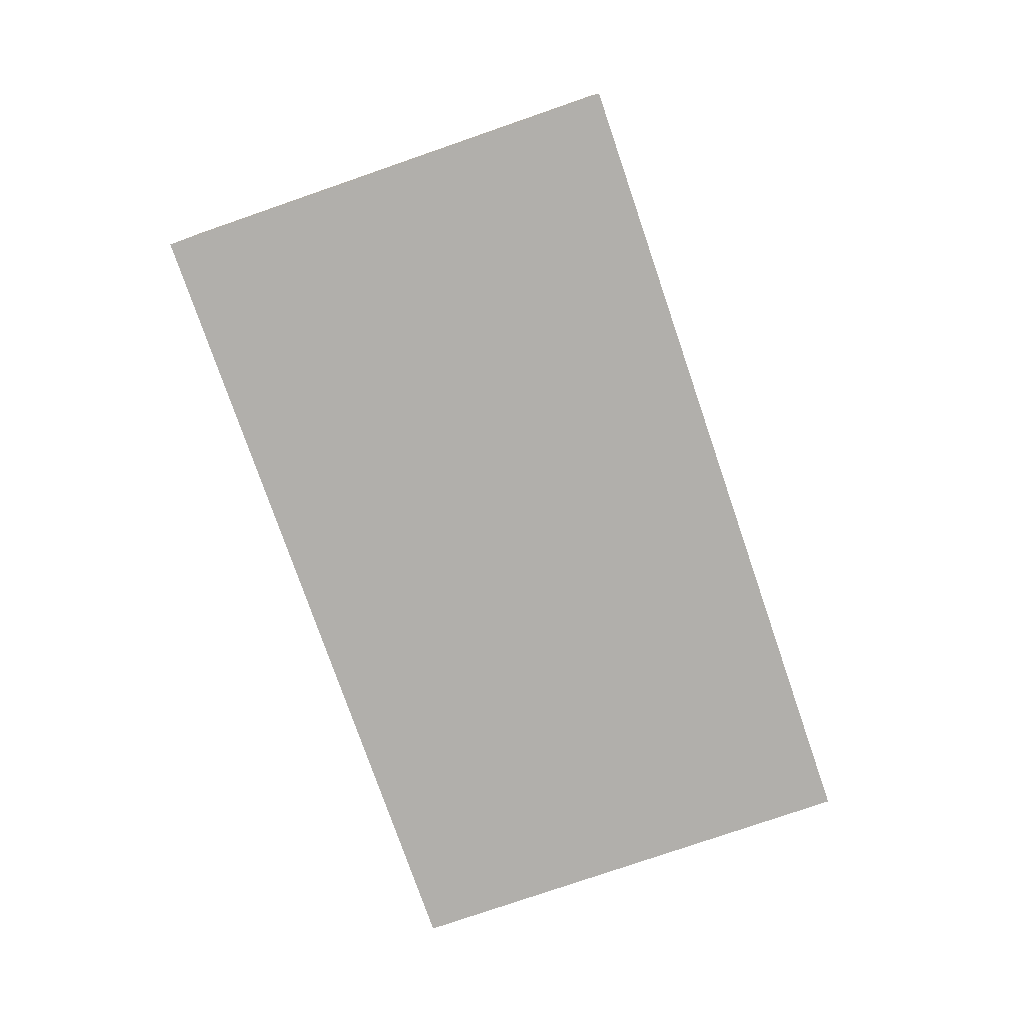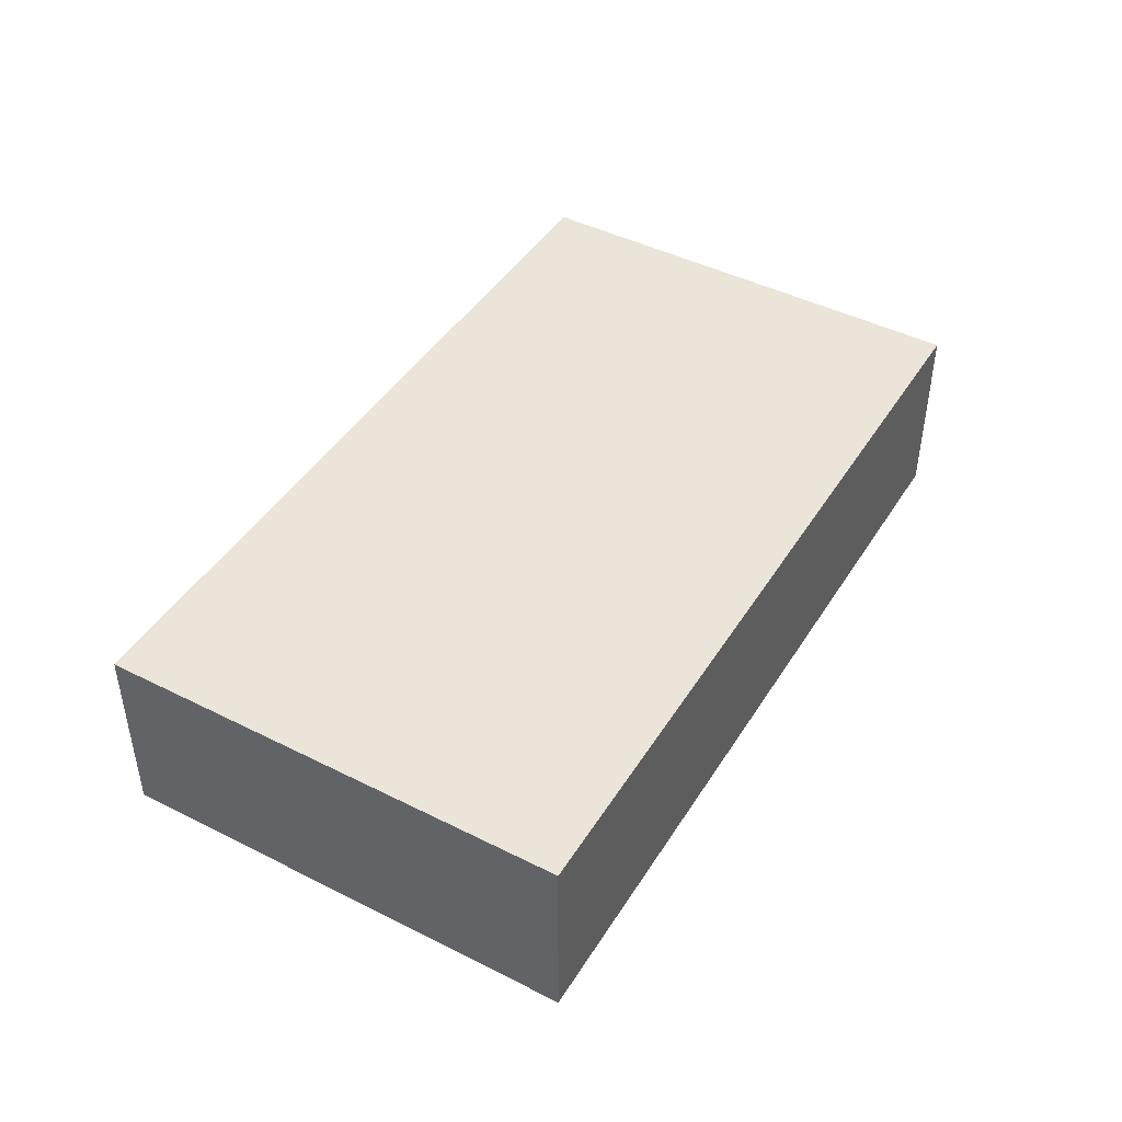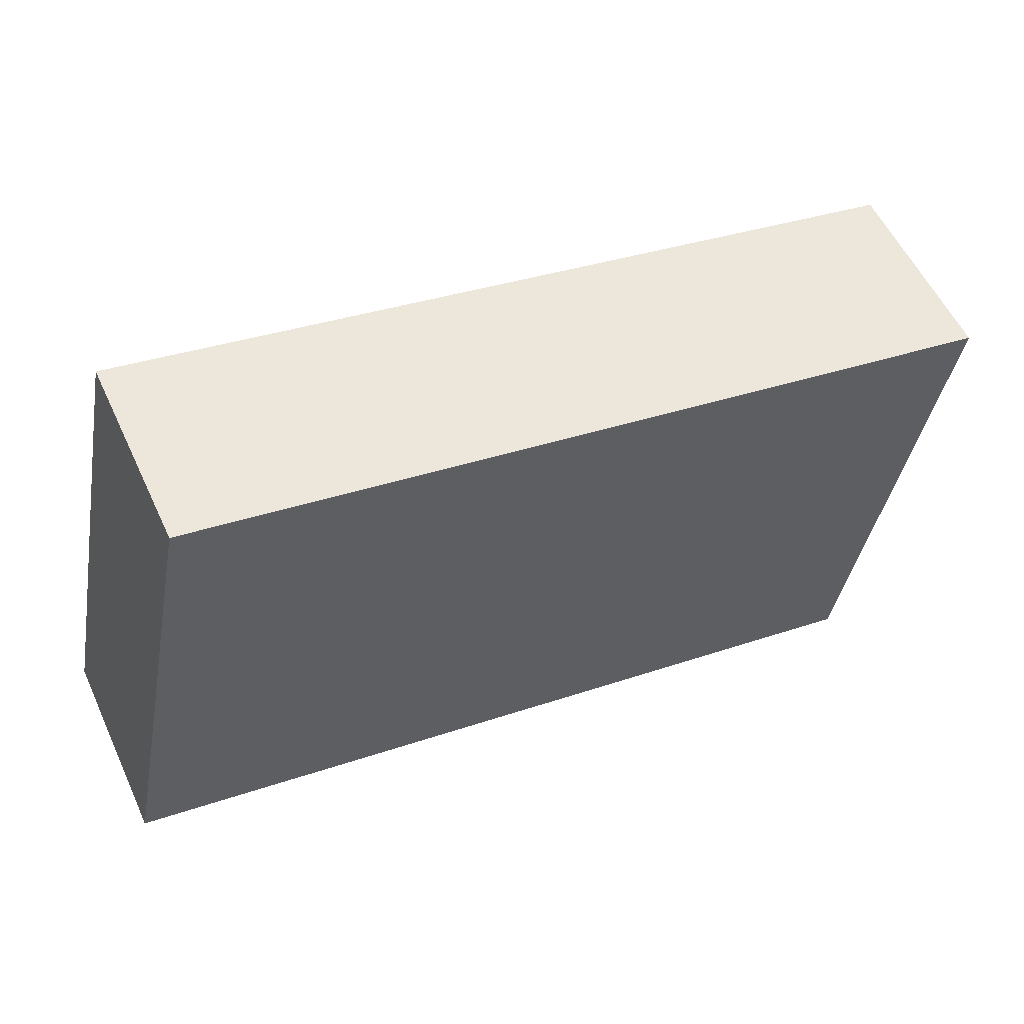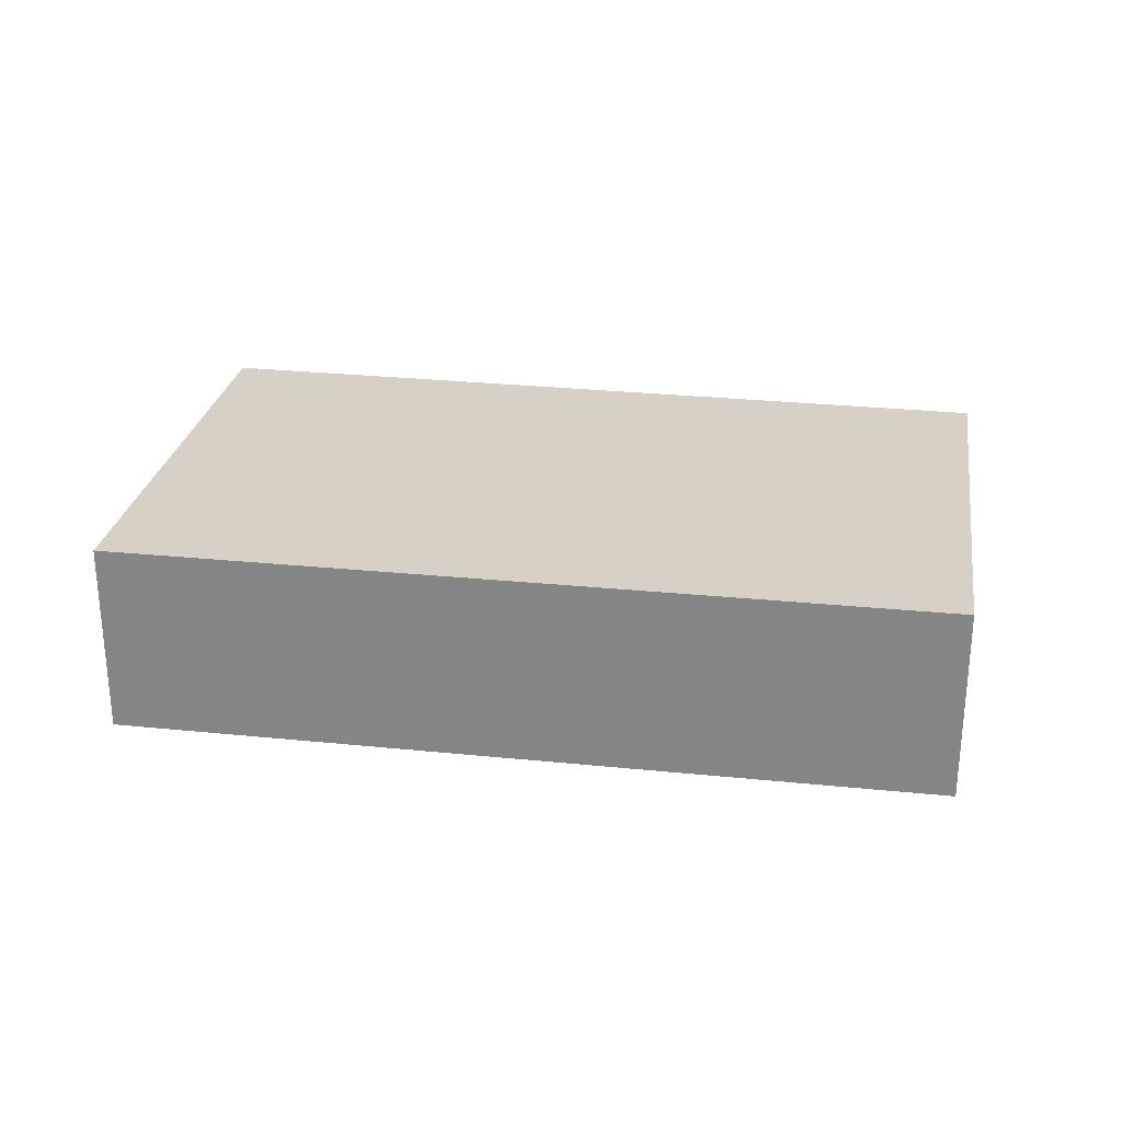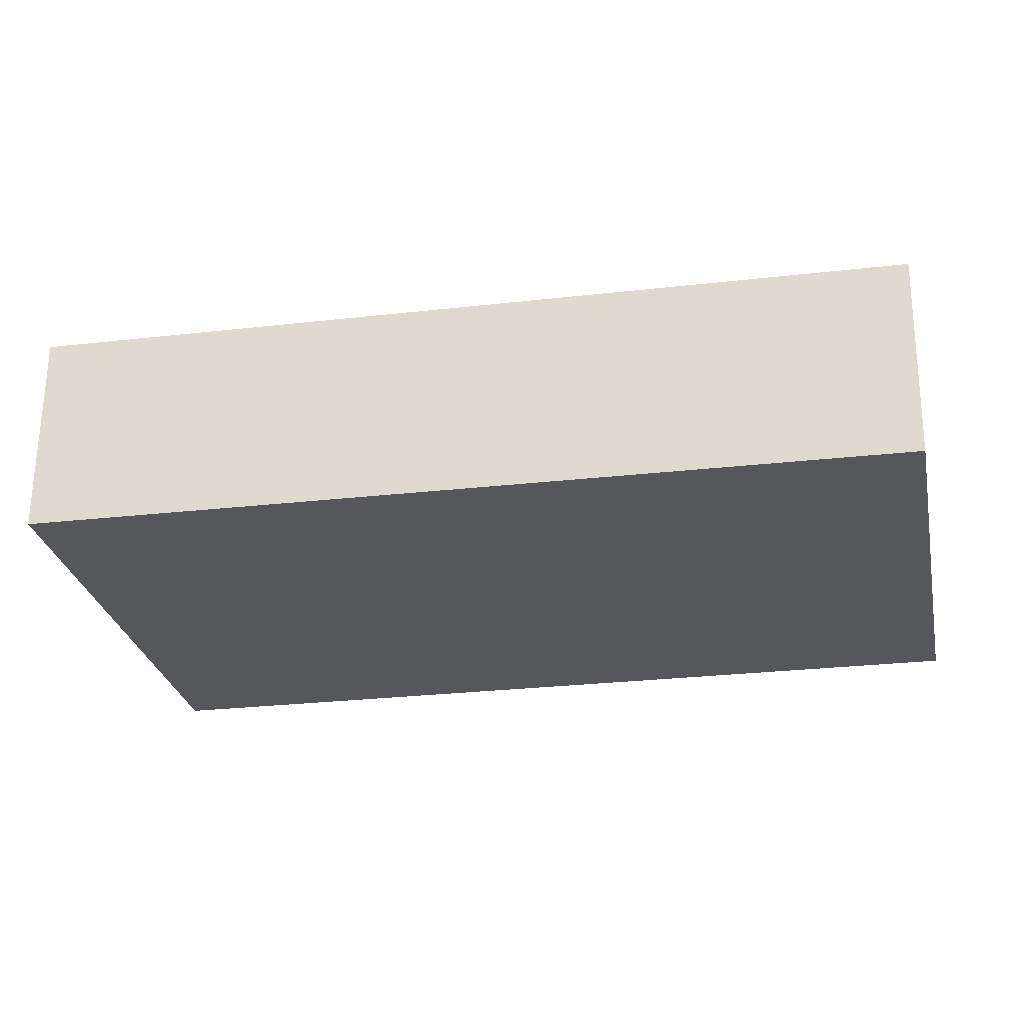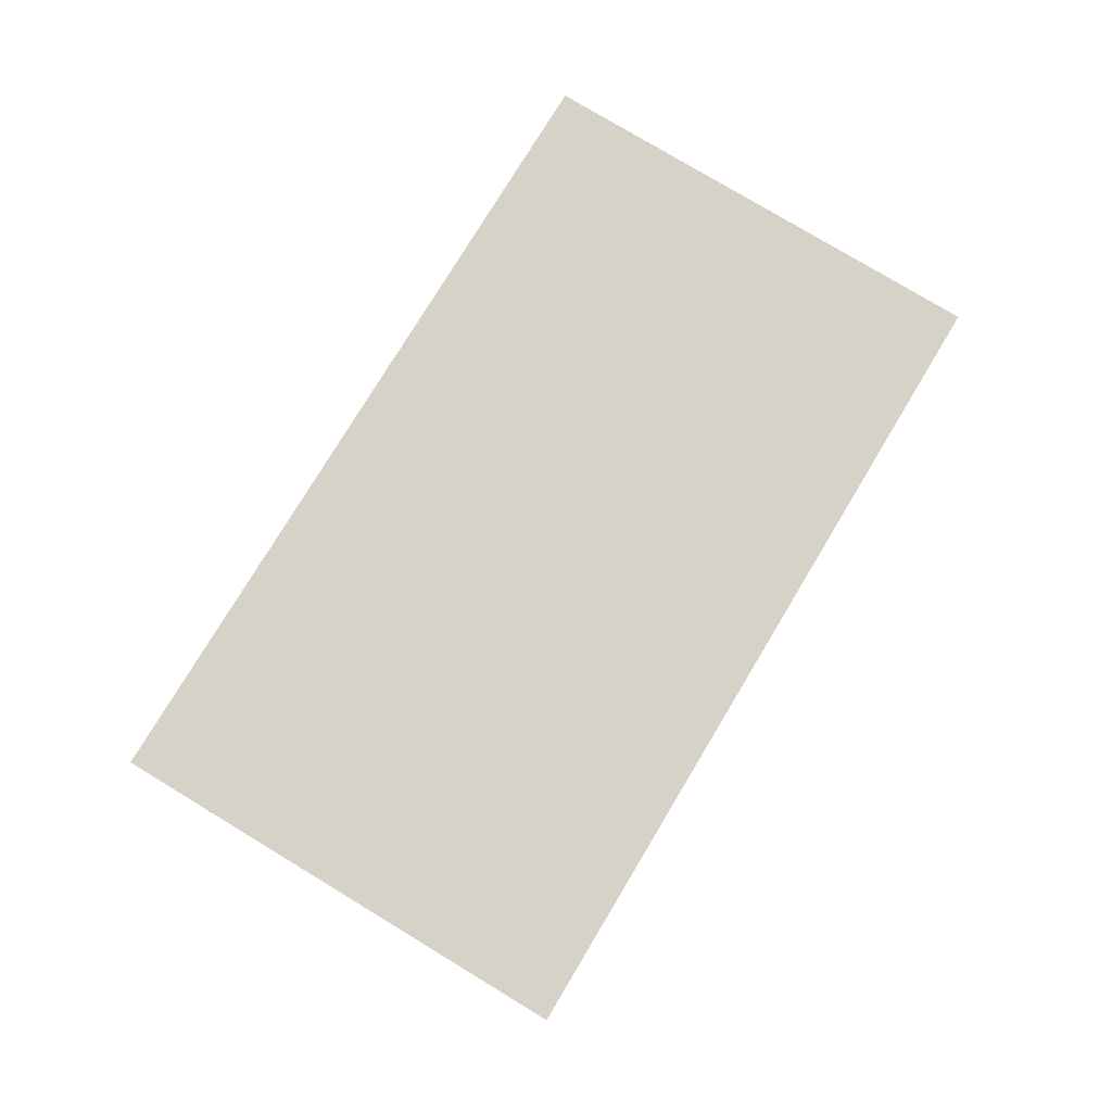
<metadata>
{"format":"obj","ext":"obj","renderer":"f3d","projection":"perspective","resolution":1024,"background":"white","views":[{"elev":-78.1,"azim":120.2,"up":"+Y"},{"elev":44.9,"azim":131.5,"up":"+Y"},{"elev":56.0,"azim":-24.7,"up":"+Z"},{"elev":26.8,"azim":-159.6,"up":"+Y"},{"elev":63.1,"azim":-179.5,"up":"+Z"},{"elev":78.4,"azim":132.3,"up":"+Y"}]}
</metadata>
<code>
v  0 2.604 1.594e-16
v  10.94 2.604 -2.036
v  10.91 2.604 -2.194
v  12.16 2.604 4.157
v  1.241 2.604 6.264
v  0.013 2.604 0.066
v  1.241 -3.836e-16 6.264
v  12.16 -2.545e-16 4.157
v  10.94 1.247e-16 -2.036
v  10.91 1.343e-16 -2.194
v  0 0 0
v  0.013 -4.041e-18 0.066
g defaultobject
f 1 2 3
f 2 1 4
f 4 1 5
f 5 1 6
f 7 4 5
f 4 7 8
f 8 2 4
f 2 8 9
f 2 9 3
f 3 9 10
f 10 1 3
f 1 10 11
f 6 7 5
f 7 6 1
f 7 1 12
f 12 1 11
f 9 11 10
f 11 9 8
f 11 8 7
f 11 7 12

</code>
